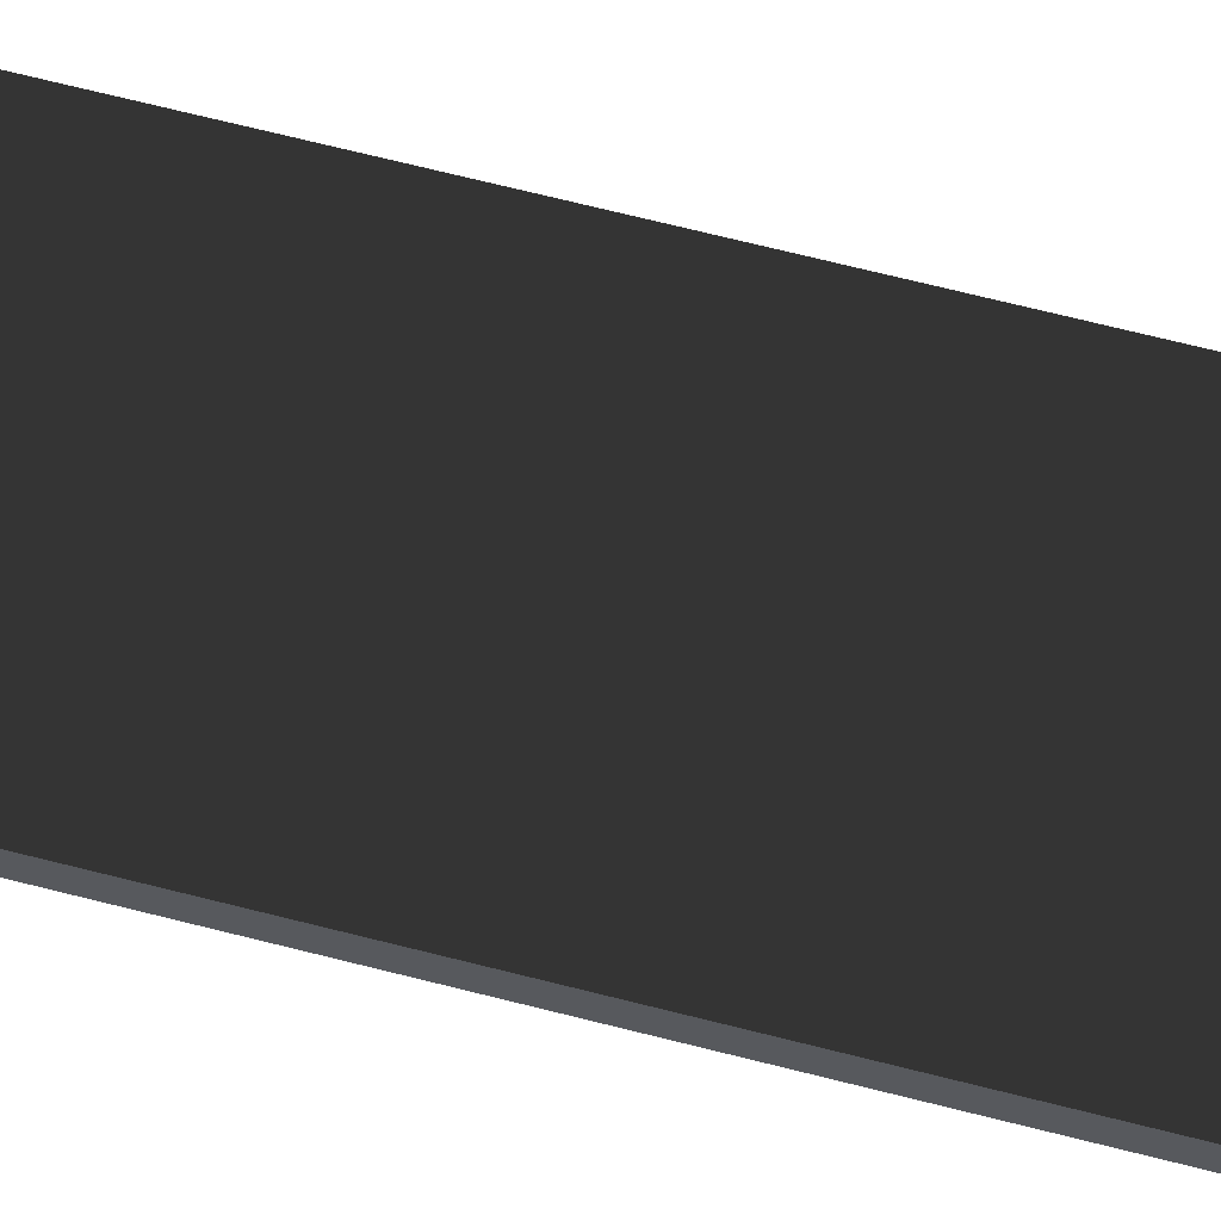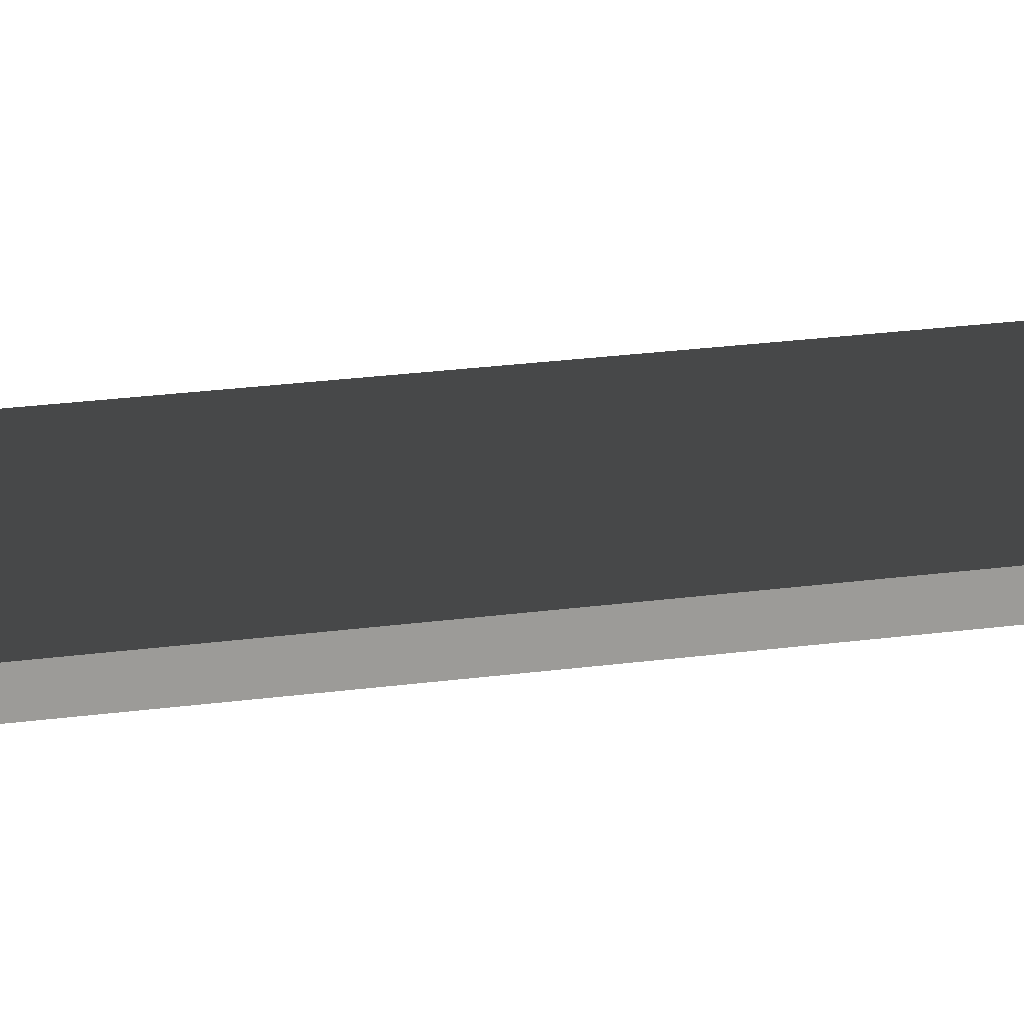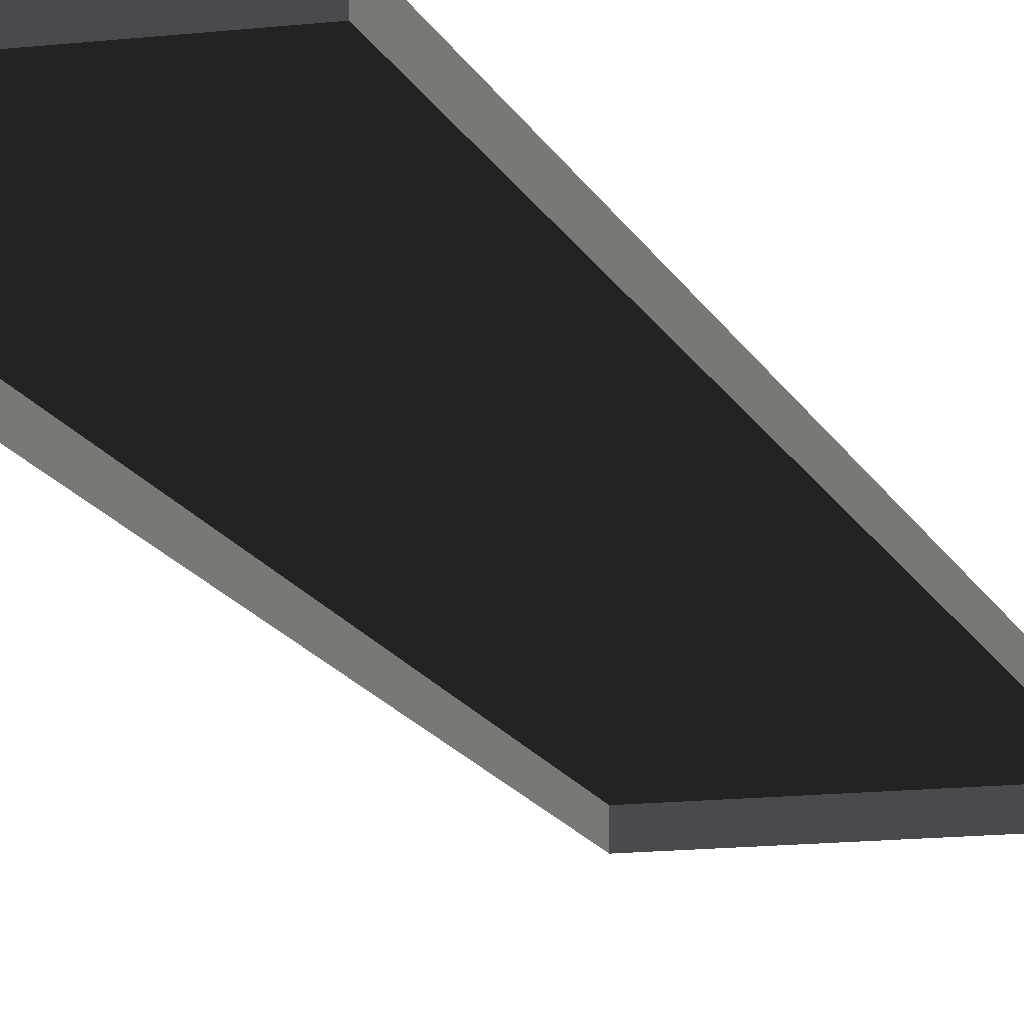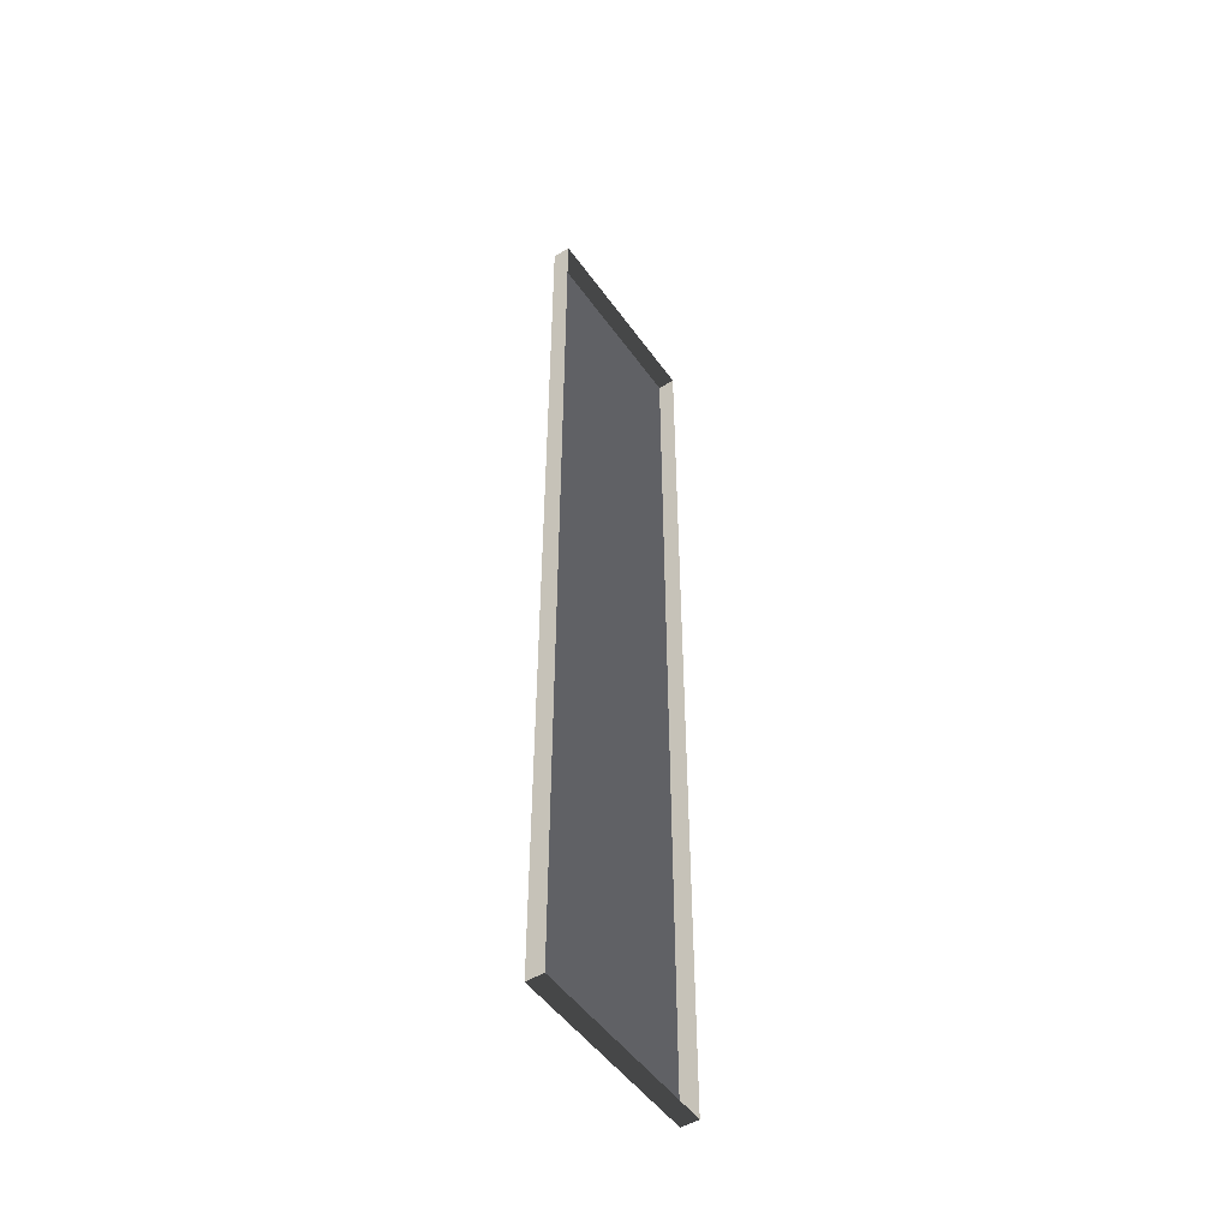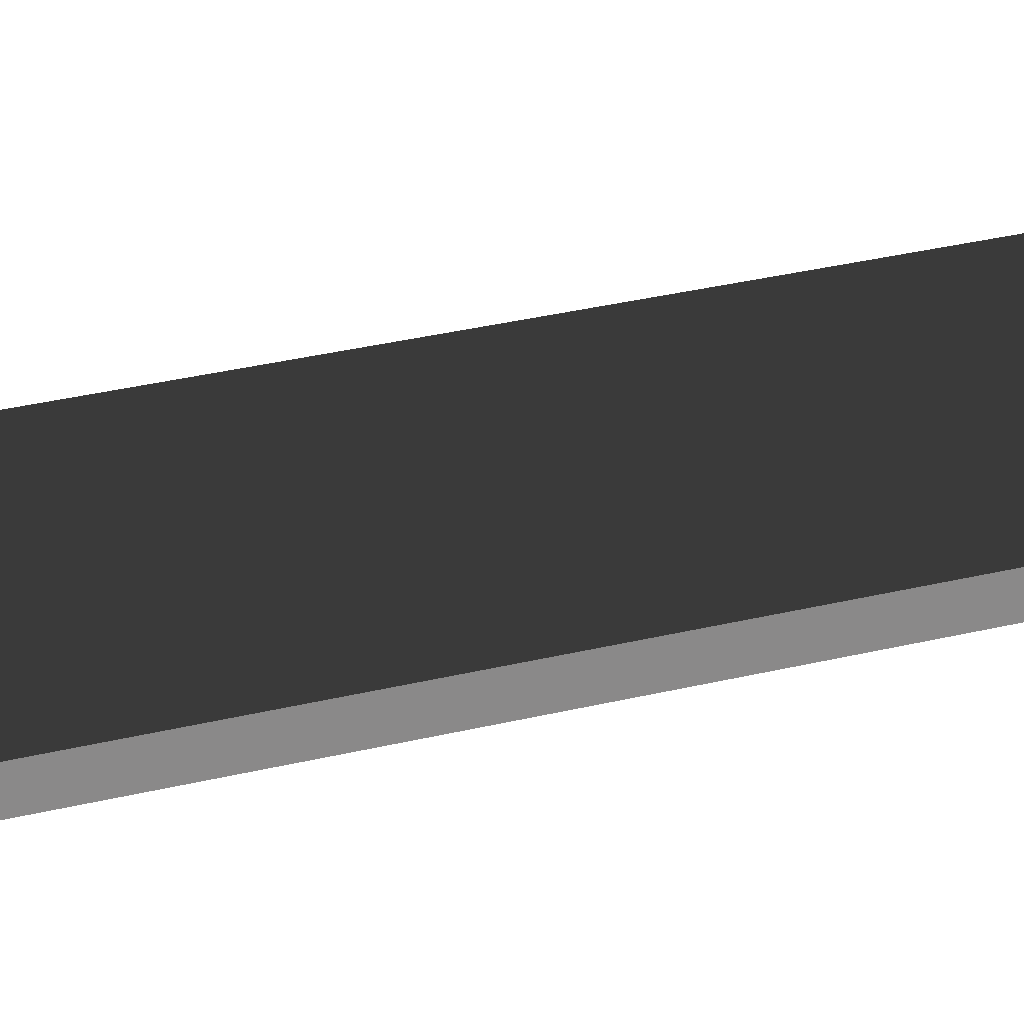
<metadata>
{"format":"obj","ext":"obj","renderer":"f3d","projection":"perspective","resolution":1024,"background":"white","views":[{"elev":64.6,"azim":-75.3,"up":"+Z"},{"elev":20.2,"azim":-104.8,"up":"+Z"},{"elev":-13.0,"azim":-164.6,"up":"+Z"},{"elev":-50.1,"azim":124.1,"up":"+Y"},{"elev":27.0,"azim":68.1,"up":"+Z"}]}
</metadata>
<code>
v -0.9954 7.374 -2.419
v 0.9139 7.374 -2.419
v 0.9139 -2.047 -2.419
v -0.9954 -2.047 -2.419
v -0.9954 -2.047 -2.419
v 0.9139 -2.047 -2.419
v 0.9139 -2.047 -2.586
v -0.9954 -2.047 -2.586
v 0.9139 -2.047 -2.419
v 0.9139 7.374 -2.419
v 0.9139 7.374 -2.586
v 0.9139 -2.047 -2.586
v 0.9139 7.374 -2.419
v -0.9954 7.374 -2.419
v -0.9954 7.374 -2.586
v 0.9139 7.374 -2.586
v -0.9954 7.374 -2.419
v -0.9954 -2.047 -2.419
v -0.9954 -2.047 -2.586
v -0.9954 7.374 -2.586
g Building.026_35293_504
f 1 3 2
f 1 4 3
f 5 7 6
f 5 8 7
f 9 11 10
f 9 12 11
f 13 15 14
f 13 16 15
f 17 19 18
f 17 20 19

</code>
